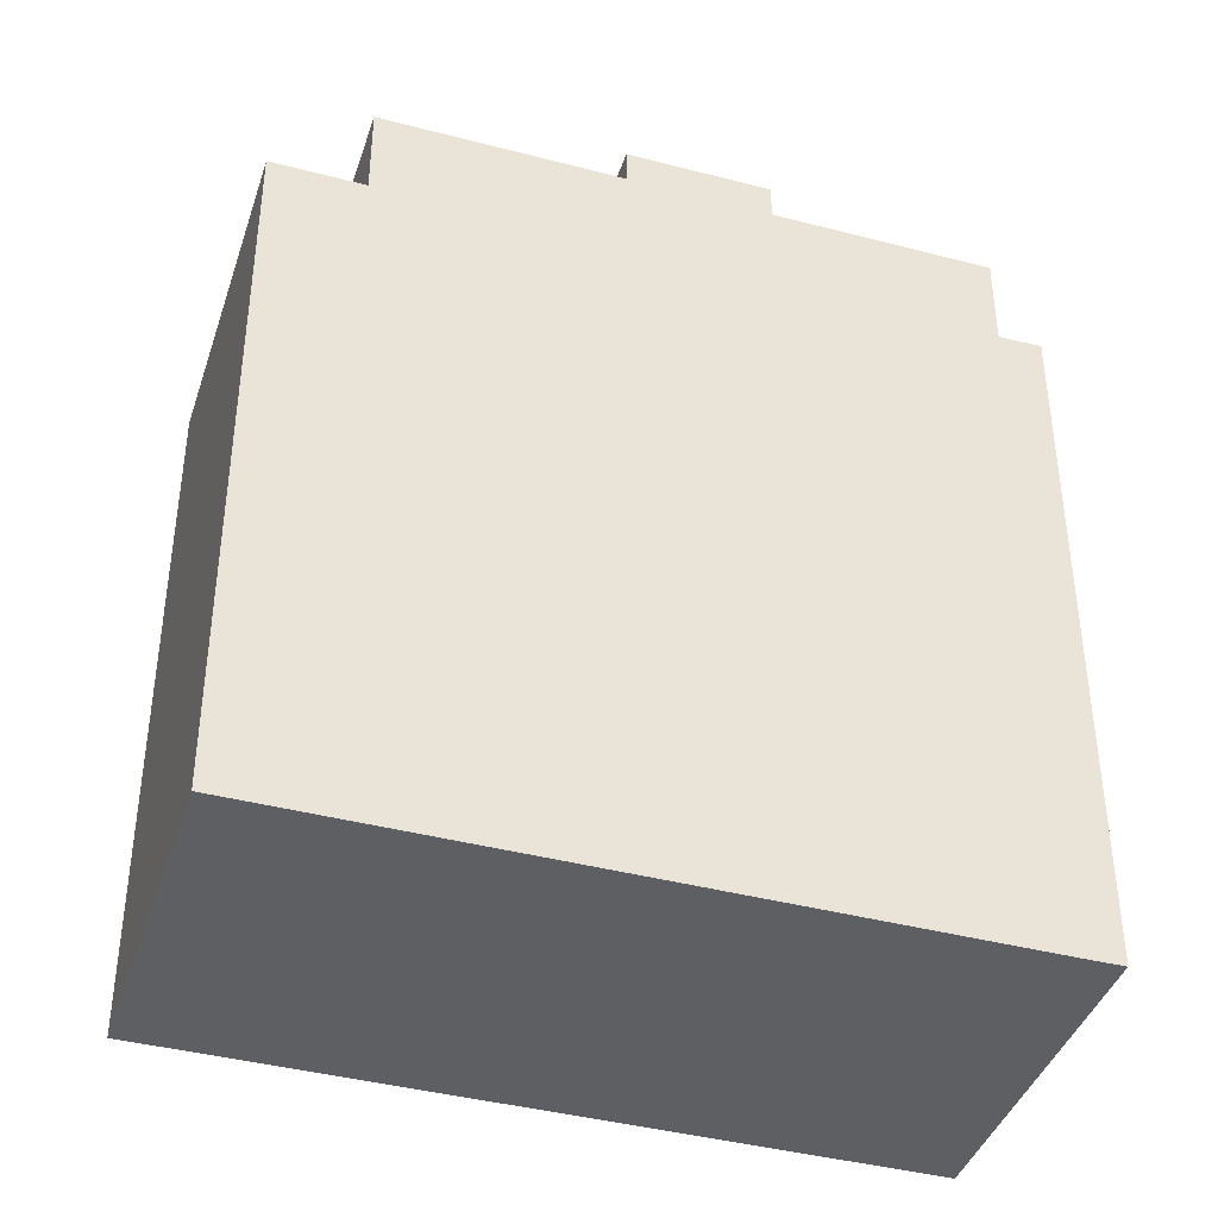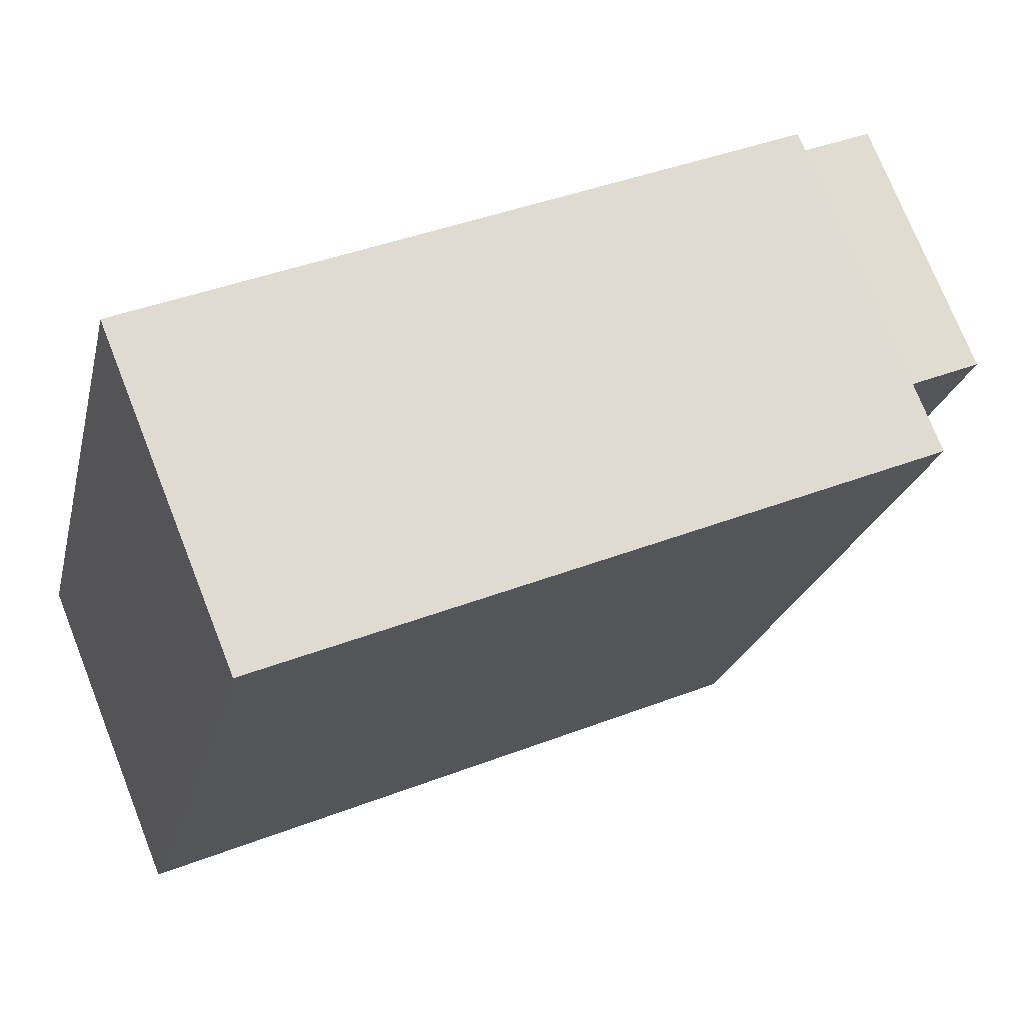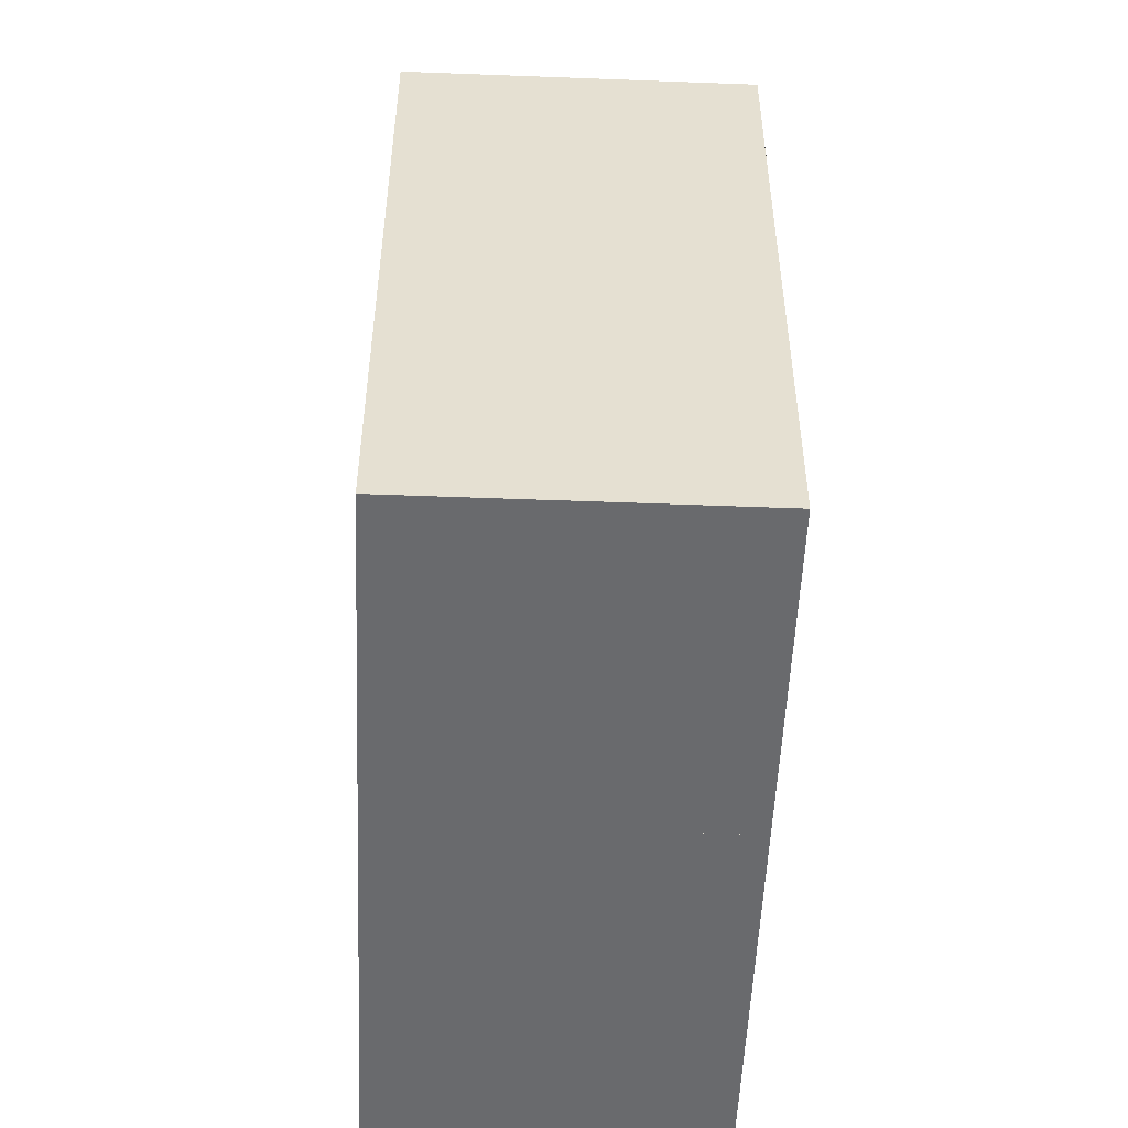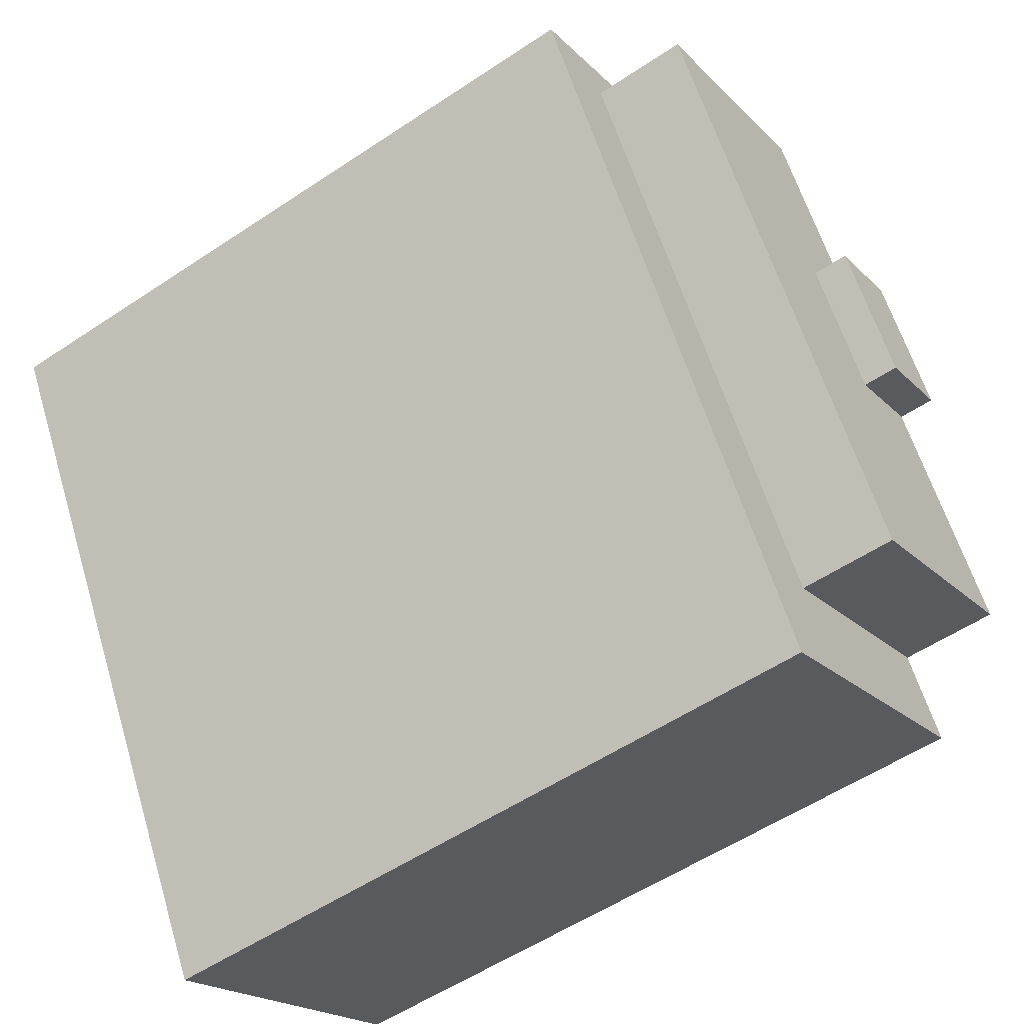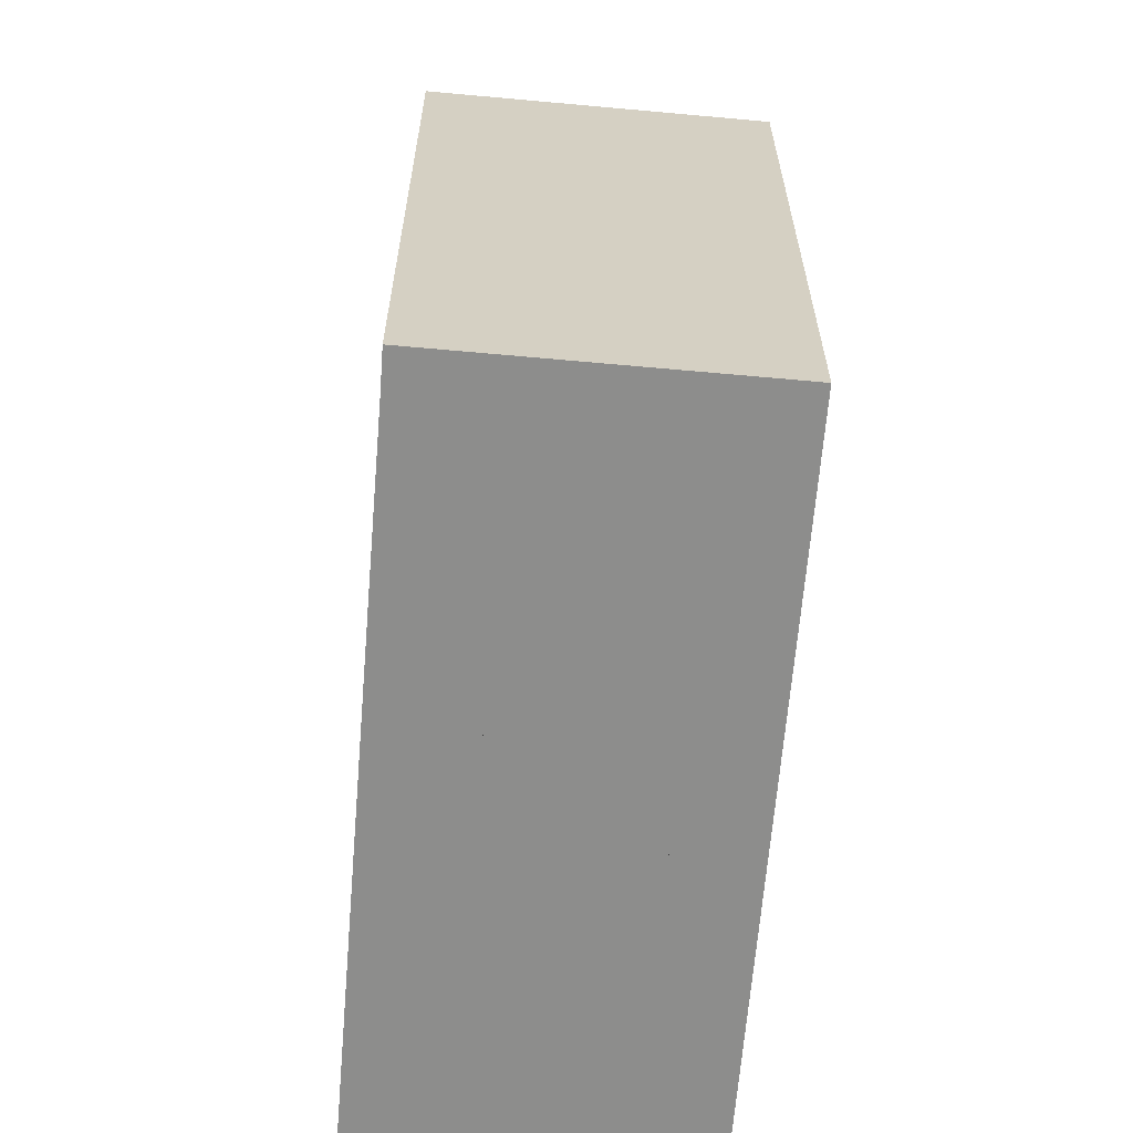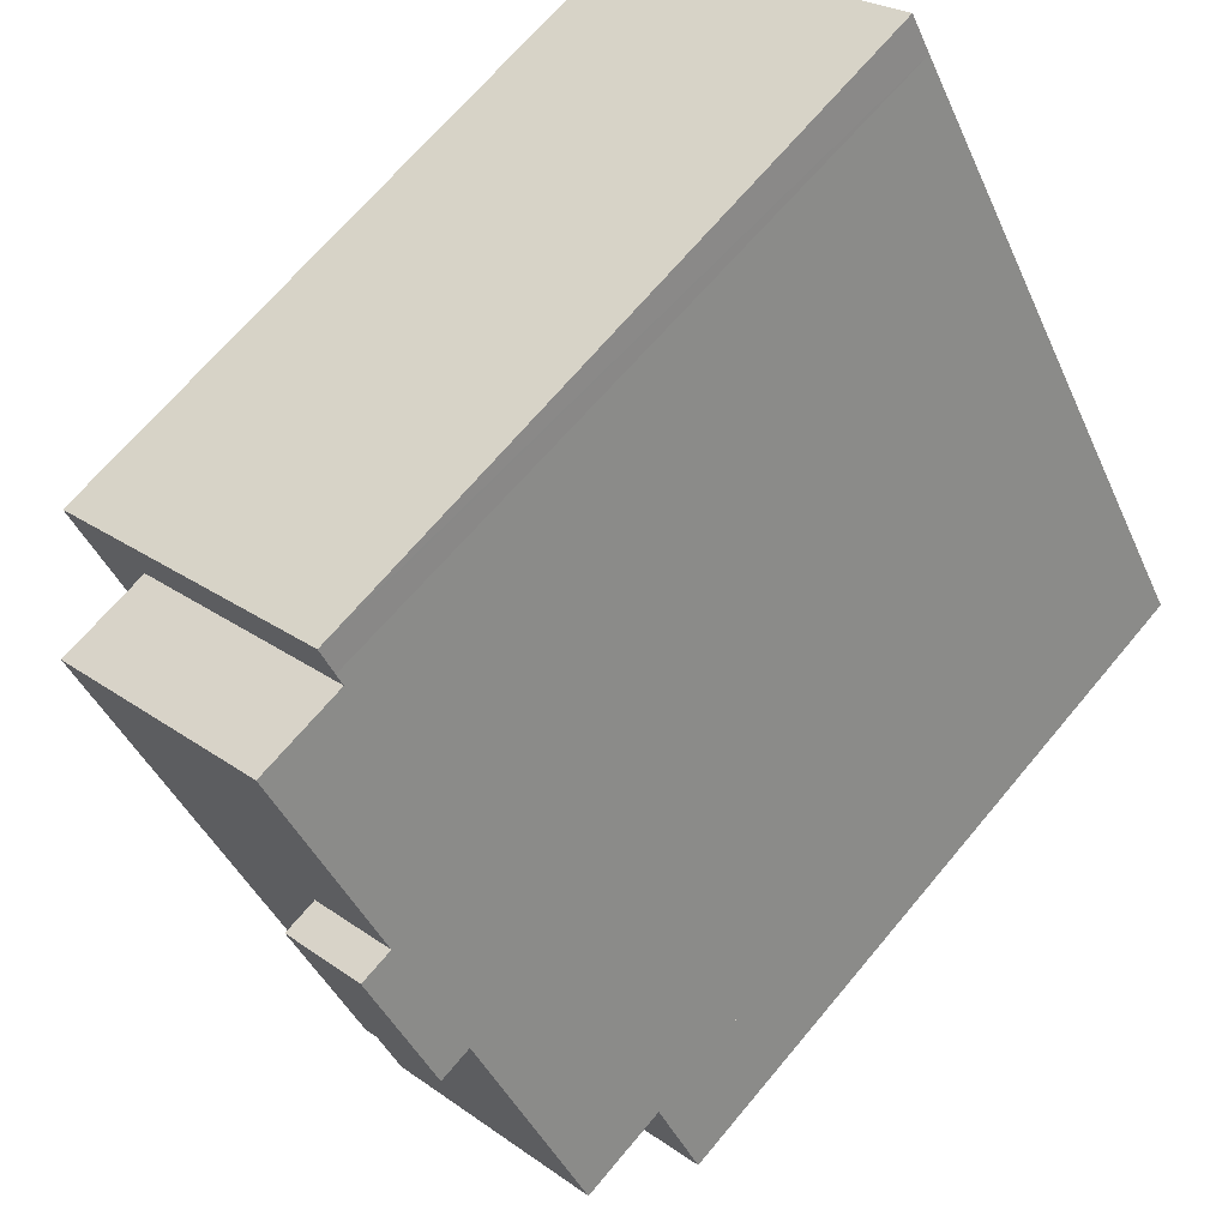
<metadata>
{"format":"obj","ext":"obj","renderer":"f3d","projection":"perspective","resolution":1024,"background":"white","views":[{"elev":-41.1,"azim":-77.4,"up":"+Y"},{"elev":41.0,"azim":64.8,"up":"+Z"},{"elev":-53.1,"azim":-152.2,"up":"+Y"},{"elev":-55.2,"azim":125.2,"up":"+Z"},{"elev":-64.4,"azim":25.5,"up":"+Y"},{"elev":67.9,"azim":-140.2,"up":"+Z"}]}
</metadata>
<code>
v  0 28.82 1.765e-15
v  1.925 28.82 3.298
v  9.28 28.82 -5.387
v  11.2 28.82 -2.088
v  12.05 28.82 -6.996
v  12.24 28.82 -7.103
v  27.55 28.82 19.26
v  16.22 28.82 6.52
v  19.2 28.82 11.64
v  23.82 28.82 19.55
v  21.84 28.82 22.66
v  24.66 28.82 20.99
v  14.55 28.82 24.93
v  14.83 28.82 25.41
v  15.38 28.82 26.38
v  15.43 28.82 26.47
v  14.55 -1.526e-15 24.93
v  15.43 -1.621e-15 26.47
v  14.83 -1.556e-15 25.41
v  15.38 -1.615e-15 26.38
v  0 0 0
v  1.925 -2.019e-16 3.298
v  11.2 1.279e-16 -2.088
v  23.82 -1.197e-15 19.55
v  16.22 -3.992e-16 6.52
v  19.2 -7.126e-16 11.64
v  27.55 -1.18e-15 19.26
v  24.66 -1.285e-15 20.99
v  21.84 -1.388e-15 22.66
v  12.24 4.349e-16 -7.103
v  12.05 4.284e-16 -6.996
v  9.28 3.299e-16 -5.387
v  1.925 32.73 3.298
v  16.22 32.73 6.52
v  11.2 32.73 -2.088
v  10.47 32.73 9.856
v  6.949 32.73 11.9
v  19.2 32.73 11.64
v  13.46 32.73 14.97
v  23.82 32.73 19.55
v  9.935 32.73 17.02
v  14.55 32.73 24.93
v  10.47 -6.035e-16 9.856
v  13.46 -9.168e-16 14.97
v  9.935 -1.042e-15 17.02
v  6.949 -7.288e-16 11.9
v  10.47 34.19 9.856
v  9.935 34.19 17.02
v  13.46 34.19 14.97
v  9.571 34.19 16.39
v  6.949 34.19 11.9
v  9.571 -1.004e-15 16.39
g defaultobject
f 1 2 3
f 4 3 2
f 5 3 4
f 6 5 4
f 7 6 4
f 8 7 4
f 9 7 8
f 10 7 9
f 11 7 10
f 12 7 11
f 13 14 10
f 15 10 14
f 16 10 15
f 11 10 16
f 17 14 13
f 14 17 15
f 15 17 16
f 16 17 18
f 18 17 19
f 18 19 20
f 21 2 1
f 2 21 22
f 23 8 4
f 8 23 9
f 9 23 10
f 10 23 24
f 24 23 25
f 24 25 26
f 18 11 16
f 11 18 12
f 12 18 7
f 7 18 27
f 27 18 28
f 28 18 29
f 22 4 2
f 4 22 23
f 27 6 7
f 6 27 30
f 30 5 6
f 5 30 3
f 3 30 1
f 1 30 31
f 1 31 32
f 1 32 21
f 24 13 10
f 13 24 17
f 21 23 22
f 30 27 31
f 32 31 27
f 23 32 27
f 21 32 23
f 25 23 27
f 26 25 27
f 24 26 27
f 17 24 27
f 19 17 27
f 28 19 27
f 29 19 28
f 20 19 29
f 18 20 29
f 33 34 35
f 34 33 36
f 36 33 37
f 36 38 34
f 38 36 39
f 38 39 40
f 40 39 41
f 40 41 42
f 43 39 36
f 39 43 44
f 45 42 41
f 42 45 17
f 22 37 33
f 37 22 46
f 44 41 39
f 41 44 45
f 23 33 35
f 33 23 22
f 17 40 42
f 40 17 24
f 46 36 37
f 36 46 43
f 24 38 40
f 38 24 34
f 34 24 35
f 35 24 26
f 35 26 23
f 23 26 25
f 17 26 24
f 26 17 45
f 26 45 44
f 44 25 26
f 25 44 43
f 25 43 23
f 23 43 46
f 23 46 22
f 47 48 49
f 48 47 50
f 50 47 51
f 46 50 51
f 50 46 48
f 48 46 45
f 45 46 52
f 45 49 48
f 49 45 44
f 44 47 49
f 47 44 43
f 43 51 47
f 51 43 46
f 52 44 45
f 44 52 46
f 44 46 43

</code>
